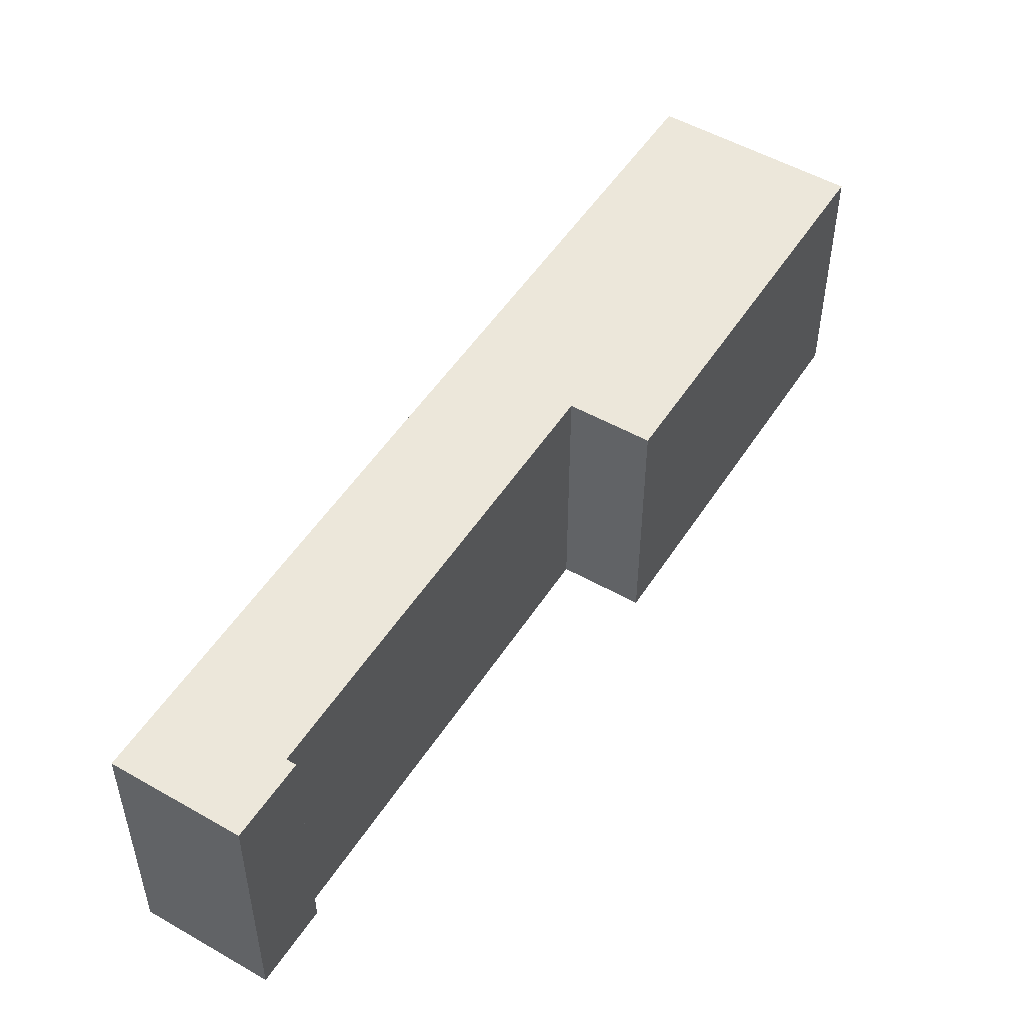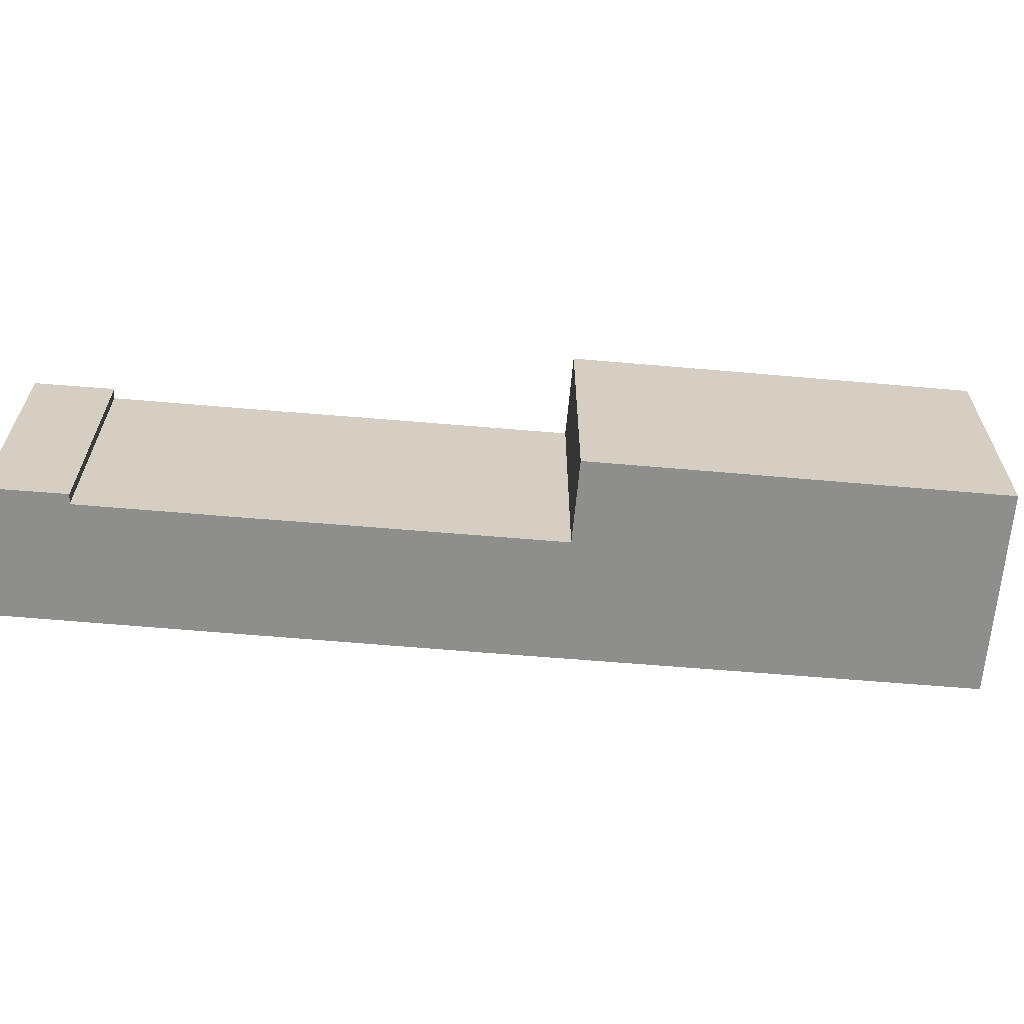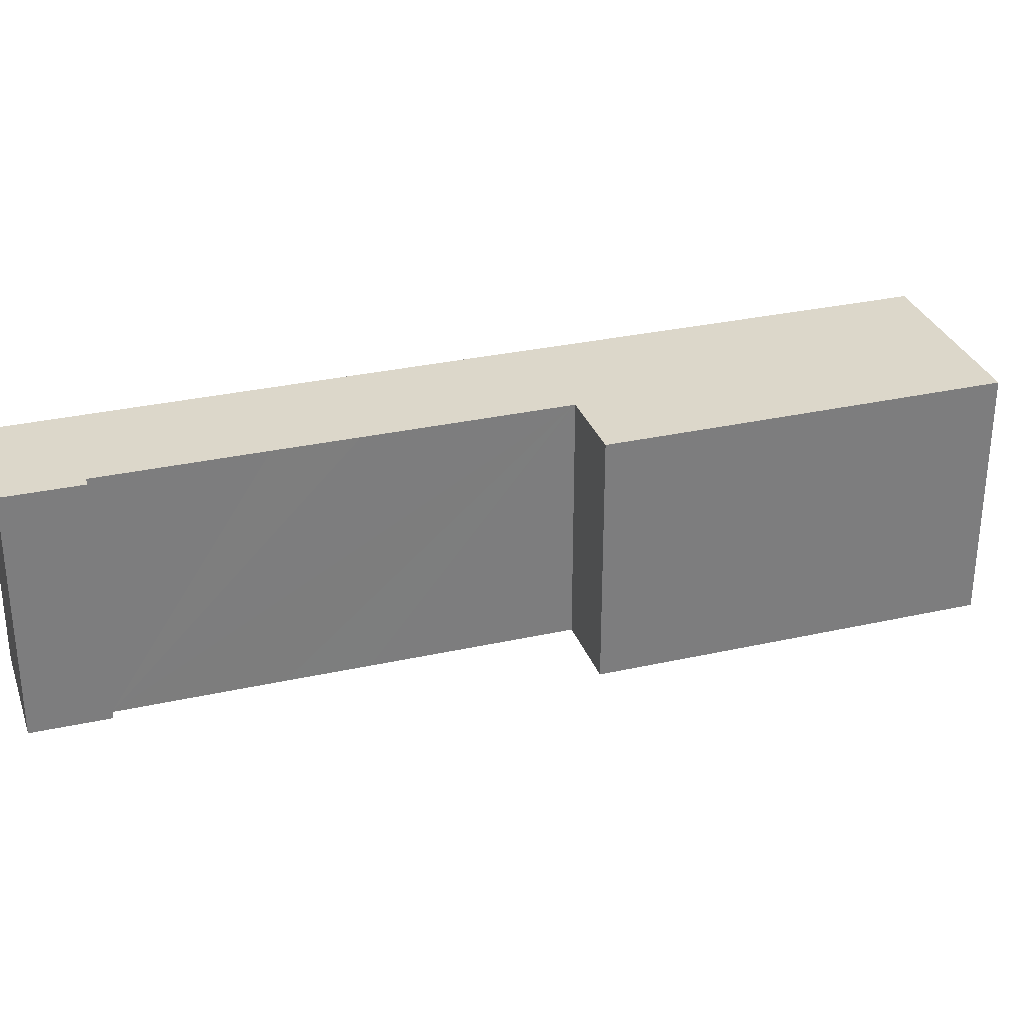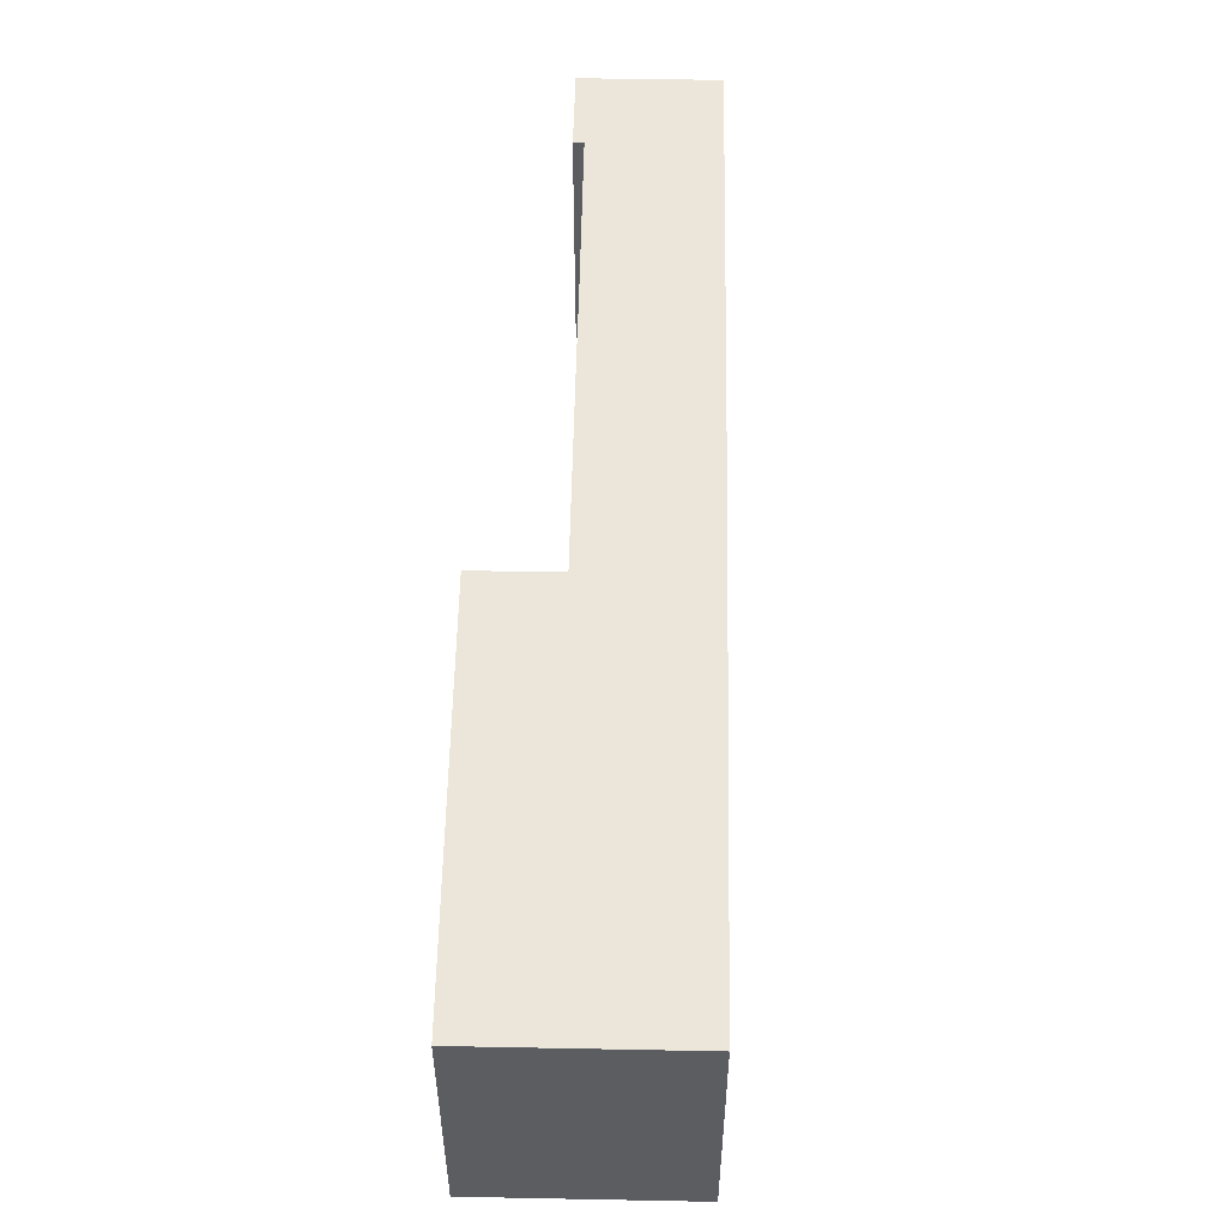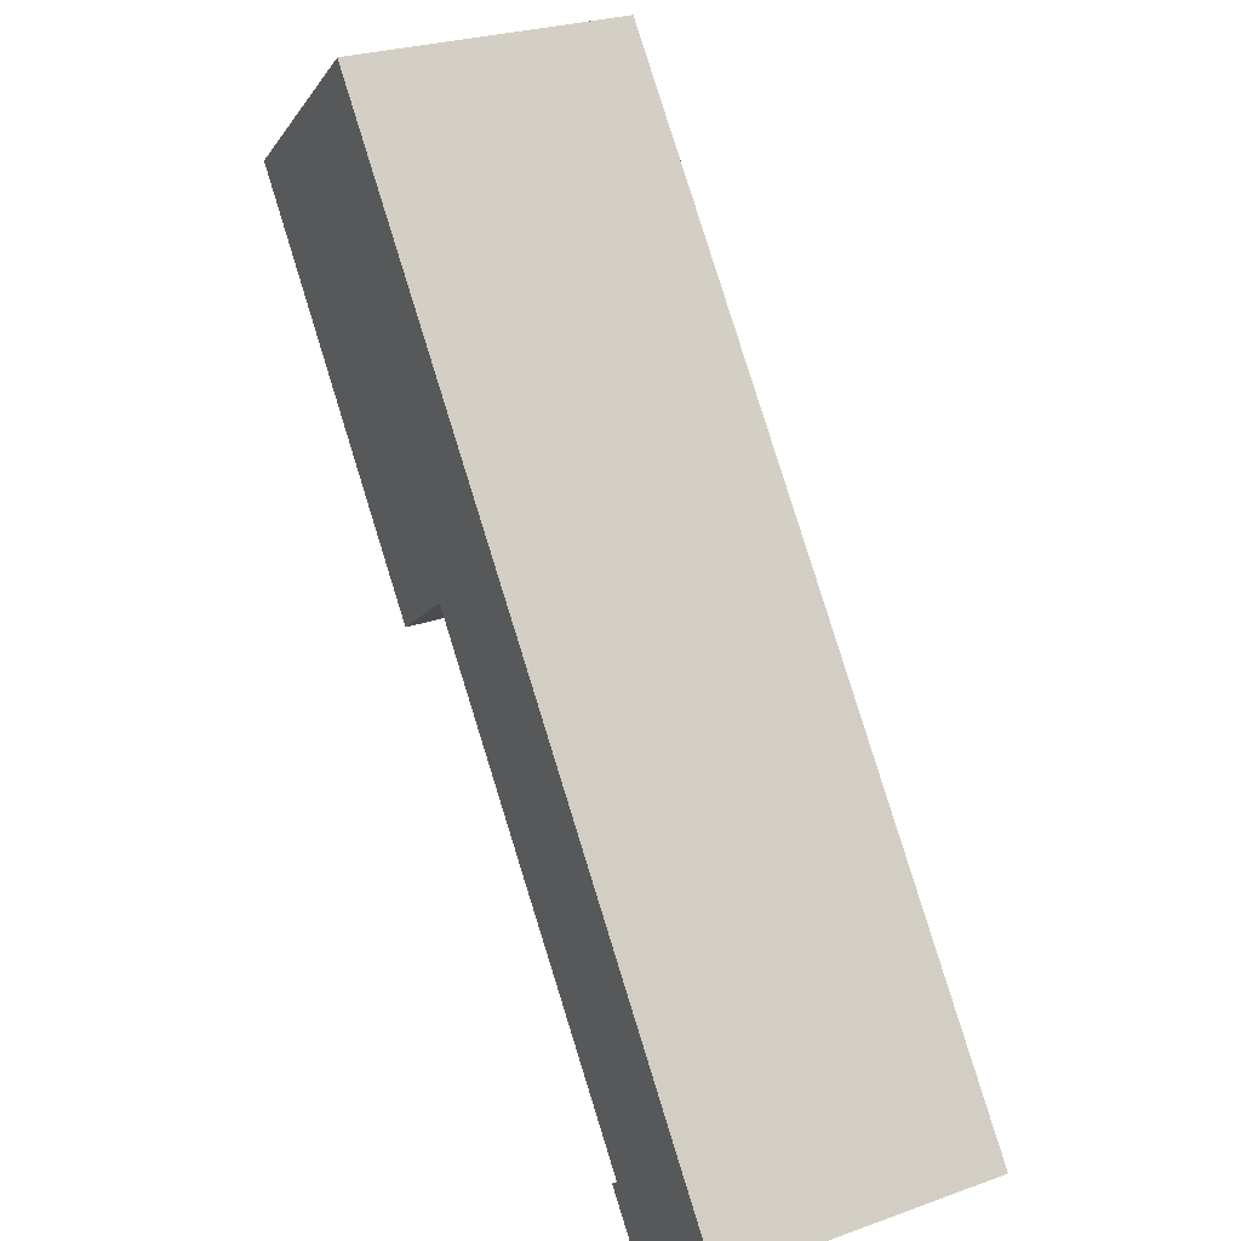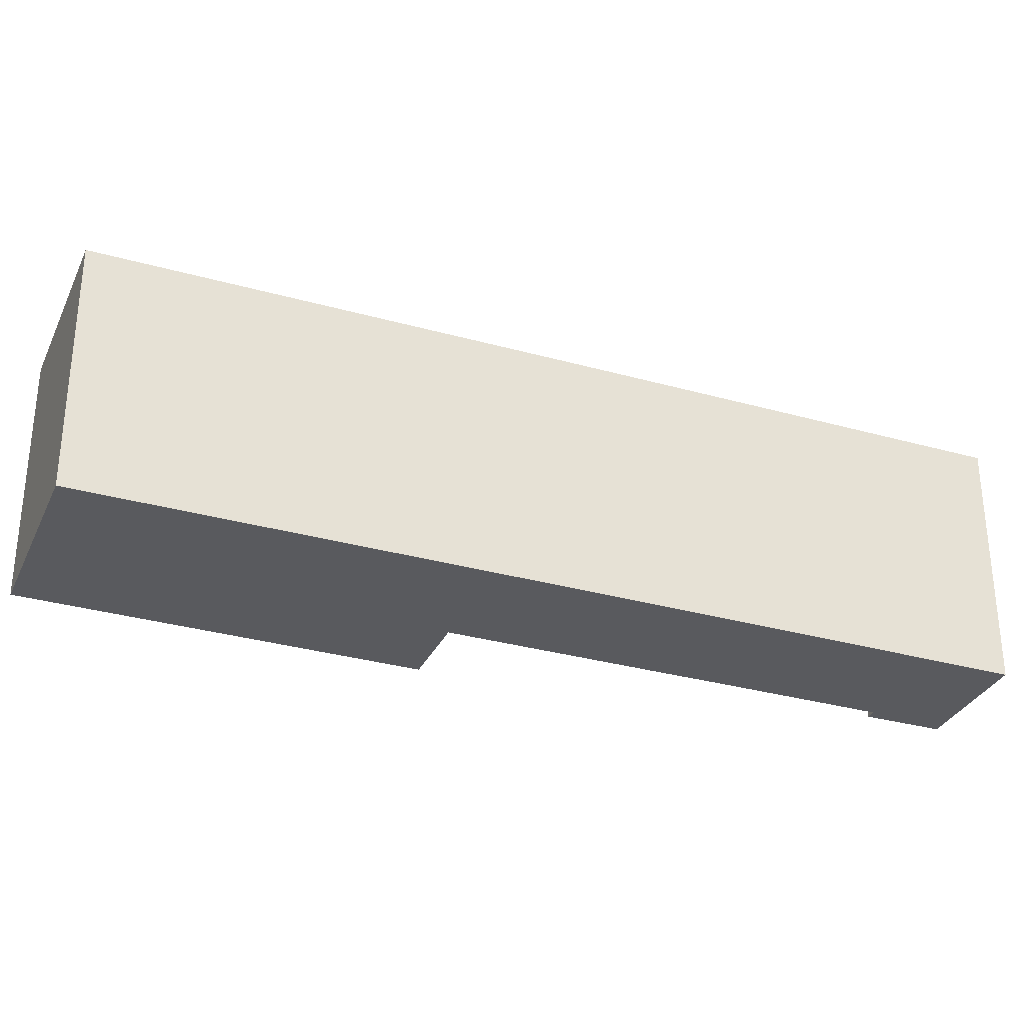
<metadata>
{"format":"obj","ext":"obj","renderer":"f3d","projection":"perspective","resolution":1024,"background":"white","views":[{"elev":51.5,"azim":174.2,"up":"+Y"},{"elev":-64.8,"azim":-132.6,"up":"+Y"},{"elev":30.8,"azim":-145.5,"up":"+Y"},{"elev":54.6,"azim":-36.6,"up":"+Y"},{"elev":26.7,"azim":60.9,"up":"+Z"},{"elev":-31.7,"azim":30.6,"up":"+Y"}]}
</metadata>
<code>
v  4.963 22.9 3.849
v  4.89 22.9 -6.363
v  0 22.9 1.402e-15
v  14.39 22.9 11.16
v  27.95 22.9 -6.309
v  6.516 22.9 -8.479
v  6.875 22.9 -8.947
v  13.34 22.9 -17.36
v  15.49 22.9 -20.16
v  21.98 22.9 -28.58
v  22.21 22.9 -28.41
v  27.88 22.9 -24.1
v  36.63 22.9 -17.5
v  27.05 22.9 -24.72
v  27.97 22.9 -24.22
v  39.33 22.9 -38.89
v  40.89 22.9 -22.99
v  53.35 22.9 -39.16
v  43.98 22.9 -44.87
v  53.21 22.9 -56.82
v  66.23 22.9 -55.87
v  56.93 22.9 -63.05
v  52.5 22.9 -57.38
v  0 0 0
v  14.39 -6.835e-16 11.16
v  4.963 -2.357e-16 3.849
v  52.5 3.514e-15 -57.38
v  53.21 3.479e-15 -56.82
v  27.95 3.863e-16 -6.309
v  36.63 1.072e-15 -17.5
v  40.89 1.408e-15 -22.99
v  53.35 2.398e-15 -39.16
v  66.23 3.421e-15 -55.87
v  56.93 3.861e-15 -63.05
v  27.88 1.475e-15 -24.1
v  21.98 1.75e-15 -28.58
v  27.05 1.514e-15 -24.72
v  22.21 1.739e-15 -28.41
v  43.98 2.747e-15 -44.87
v  39.33 2.381e-15 -38.89
v  27.97 1.483e-15 -24.22
v  15.49 1.235e-15 -20.16
v  13.34 1.063e-15 -17.36
v  6.875 5.478e-16 -8.947
v  4.89 3.896e-16 -6.363
v  6.516 5.192e-16 -8.479
g defaultobject
f 1 2 3
f 2 1 4
f 2 4 5
f 2 5 6
f 6 5 7
f 7 5 8
f 8 5 9
f 9 5 10
f 10 5 11
f 11 5 12
f 12 5 13
f 11 12 14
f 12 13 15
f 15 13 16
f 16 13 17
f 16 17 18
f 16 18 19
f 19 18 20
f 20 18 21
f 20 21 22
f 22 23 20
f 24 1 3
f 1 24 4
f 4 24 25
f 25 24 26
f 27 20 23
f 20 27 28
f 25 5 4
f 5 25 29
f 5 29 13
f 13 29 30
f 13 30 17
f 17 30 18
f 18 30 31
f 18 31 32
f 18 32 21
f 21 32 33
f 33 22 21
f 22 33 34
f 35 14 12
f 14 35 11
f 11 35 10
f 10 35 36
f 36 35 37
f 36 37 38
f 34 23 22
f 23 34 27
f 28 19 20
f 19 28 16
f 16 28 15
f 15 28 39
f 15 39 40
f 15 40 12
f 12 40 35
f 35 40 41
f 36 9 10
f 9 36 8
f 8 36 7
f 7 36 42
f 7 42 6
f 6 42 2
f 2 42 3
f 3 42 43
f 3 43 44
f 3 44 45
f 3 45 24
f 45 44 46
f 34 28 27
f 45 26 24
f 26 45 25
f 25 45 29
f 29 45 46
f 29 46 44
f 29 44 43
f 29 43 42
f 29 42 36
f 29 36 38
f 29 38 35
f 29 35 30
f 35 38 37
f 30 35 41
f 30 41 40
f 30 40 31
f 31 40 32
f 32 40 39
f 32 39 28
f 32 28 33
f 33 28 34

</code>
